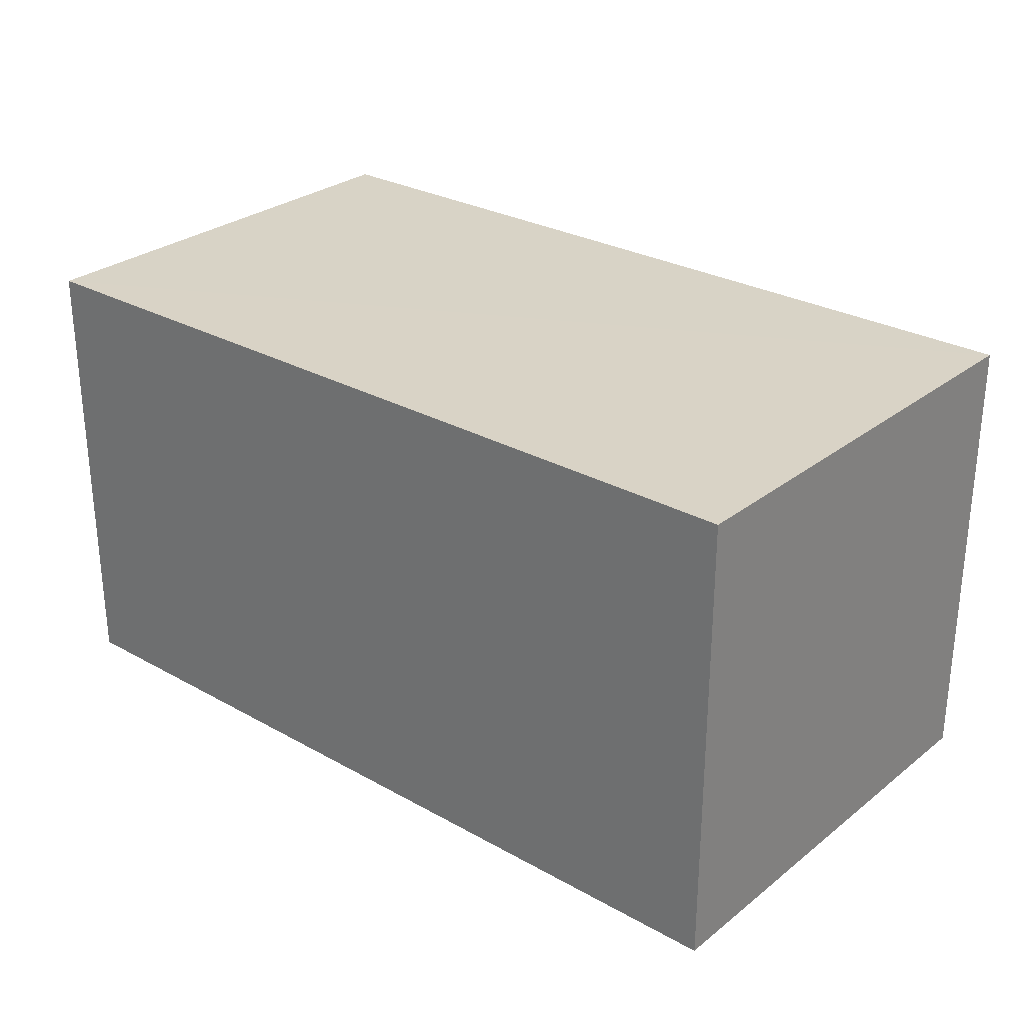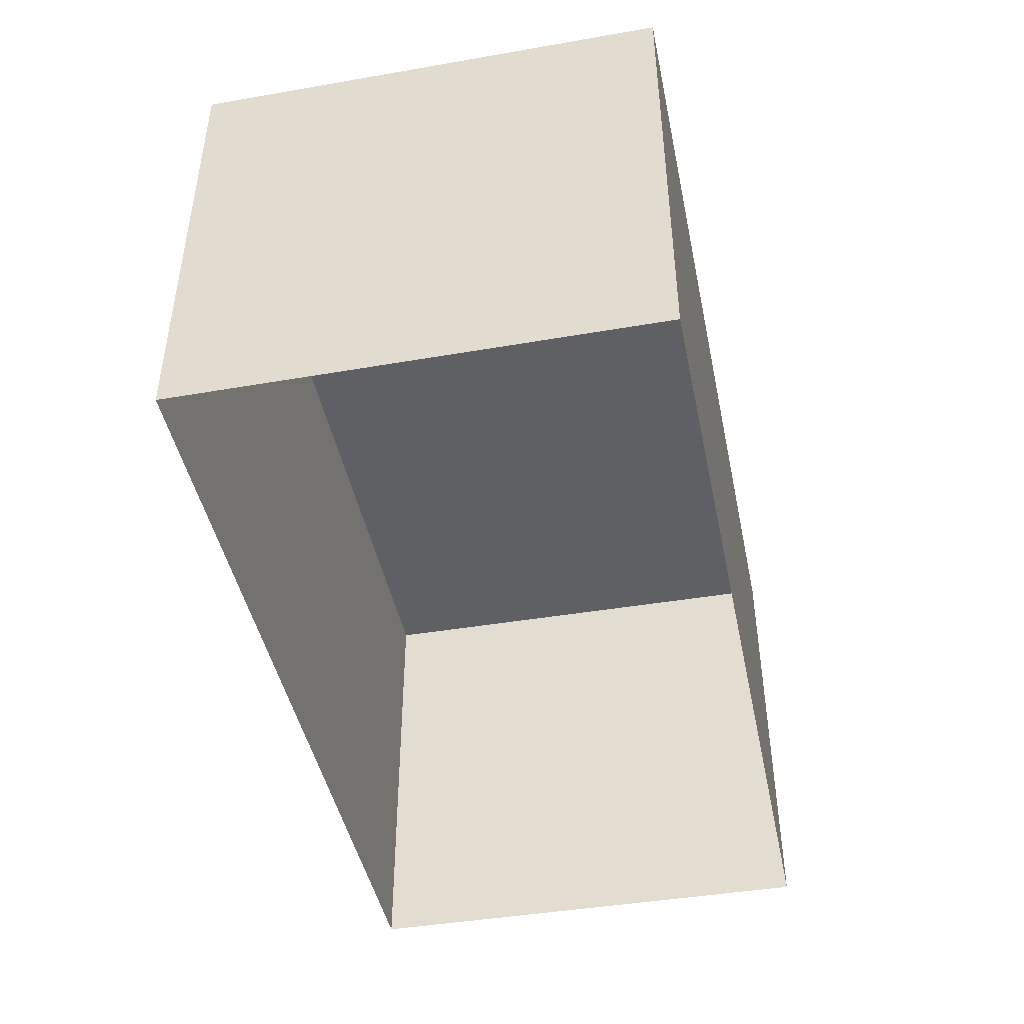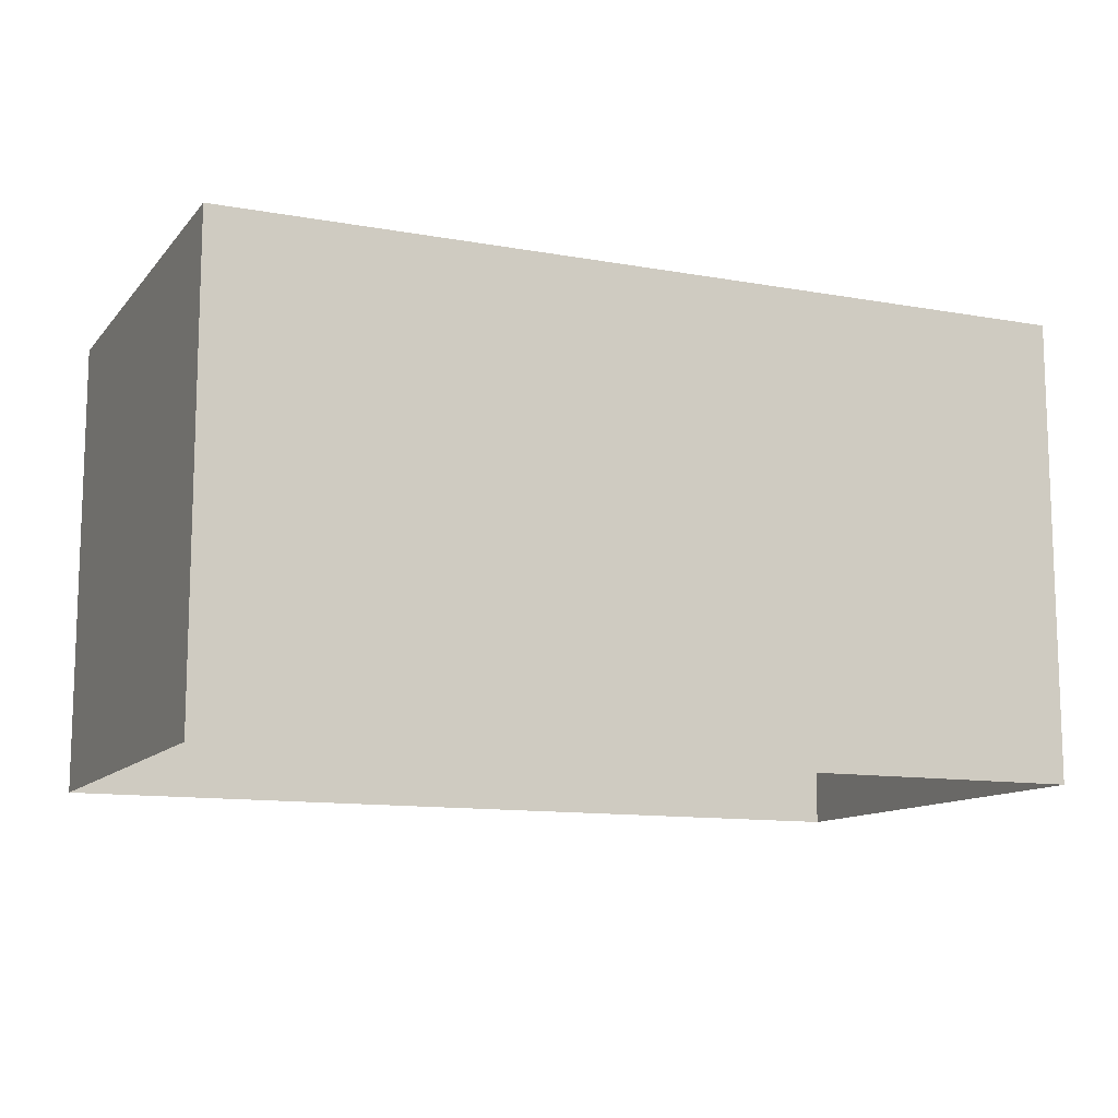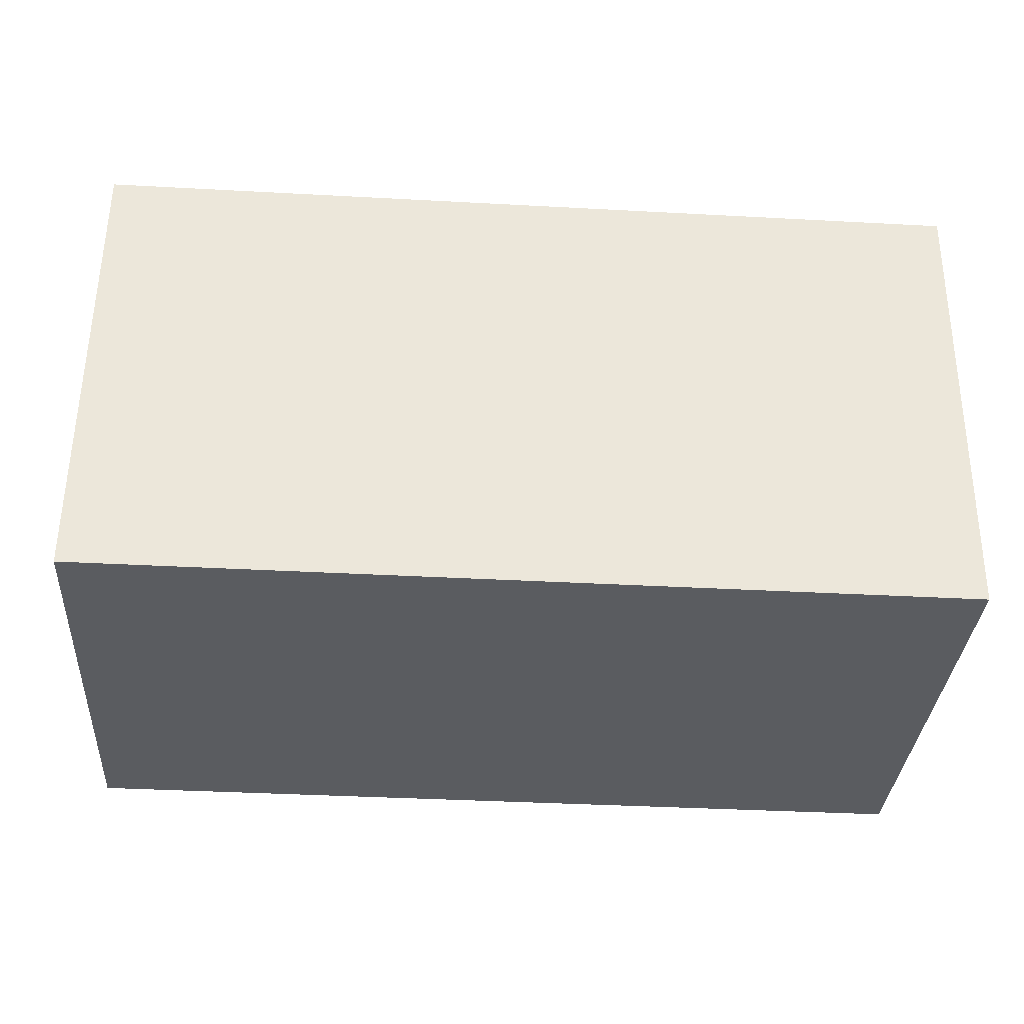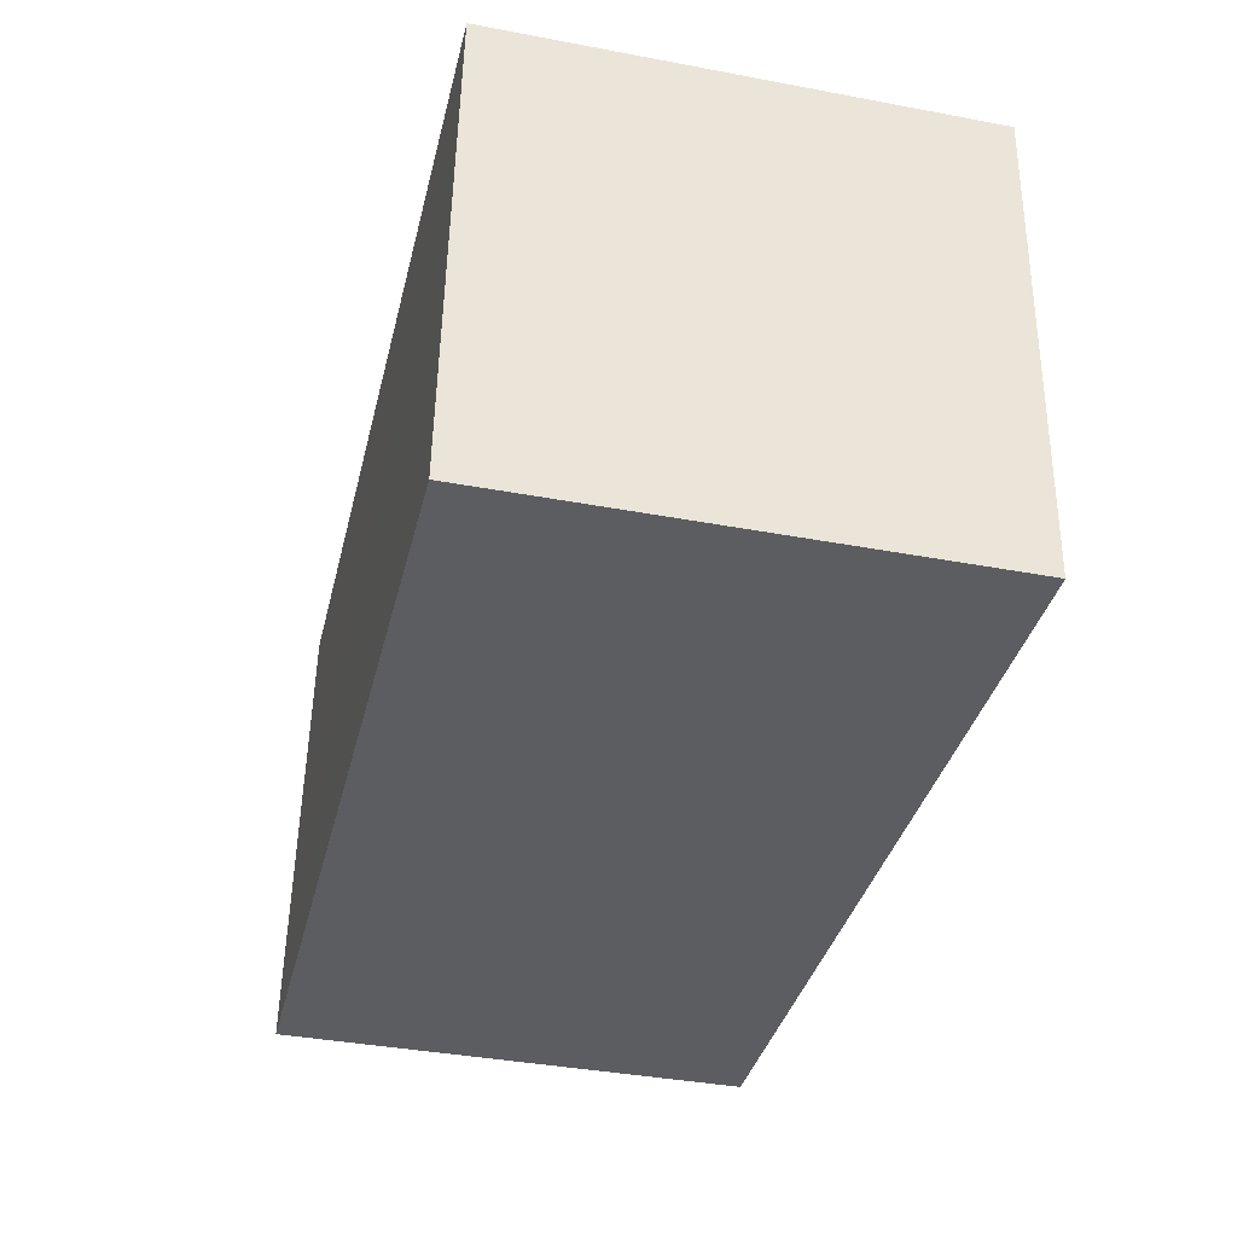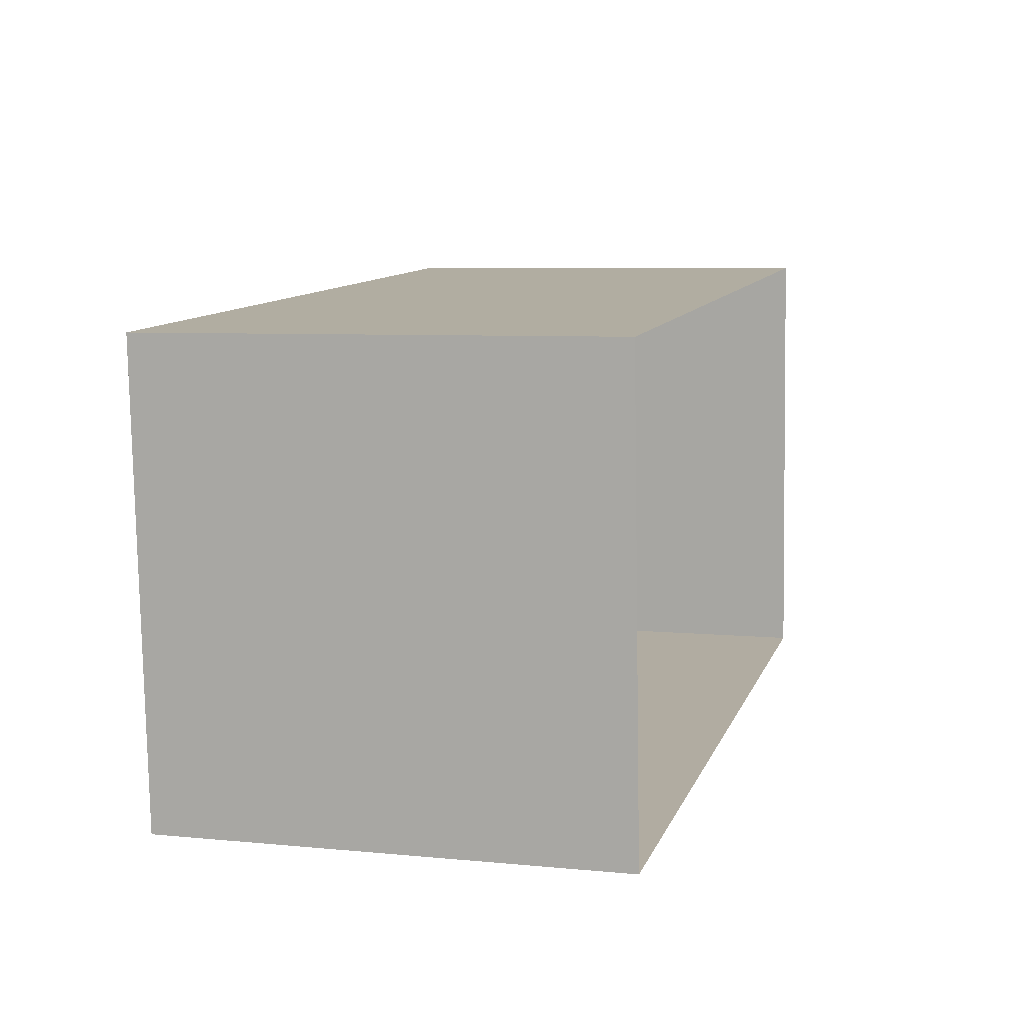
<metadata>
{"format":"obj","ext":"obj","renderer":"f3d","projection":"perspective","resolution":1024,"background":"white","views":[{"elev":28.2,"azim":36.4,"up":"+Z"},{"elev":-44.7,"azim":97.6,"up":"+Z"},{"elev":-11.7,"azim":-27.2,"up":"+Z"},{"elev":56.3,"azim":0.3,"up":"+Y"},{"elev":-40.3,"azim":76.6,"up":"+Y"},{"elev":6.7,"azim":105.8,"up":"+Y"}]}
</metadata>
<code>
v -3.72e+05 -1.056e+05 24.76
v -3.72e+05 -1.056e+05 24.76
v -3.721e+05 -1.056e+05 24.76
v -3.721e+05 -1.056e+05 24.76
v -3.72e+05 -1.056e+05 27.84
v -3.721e+05 -1.056e+05 27.84
v -3.721e+05 -1.056e+05 27.84
v -3.72e+05 -1.056e+05 27.84
f 1 2 3
f 4 1 3
f 5 6 7
f 8 5 7
f 7 4 3
f 7 6 4
f 6 1 4
f 6 5 1
f 7 3 2
f 8 7 2
f 8 2 1
f 5 8 1

</code>
